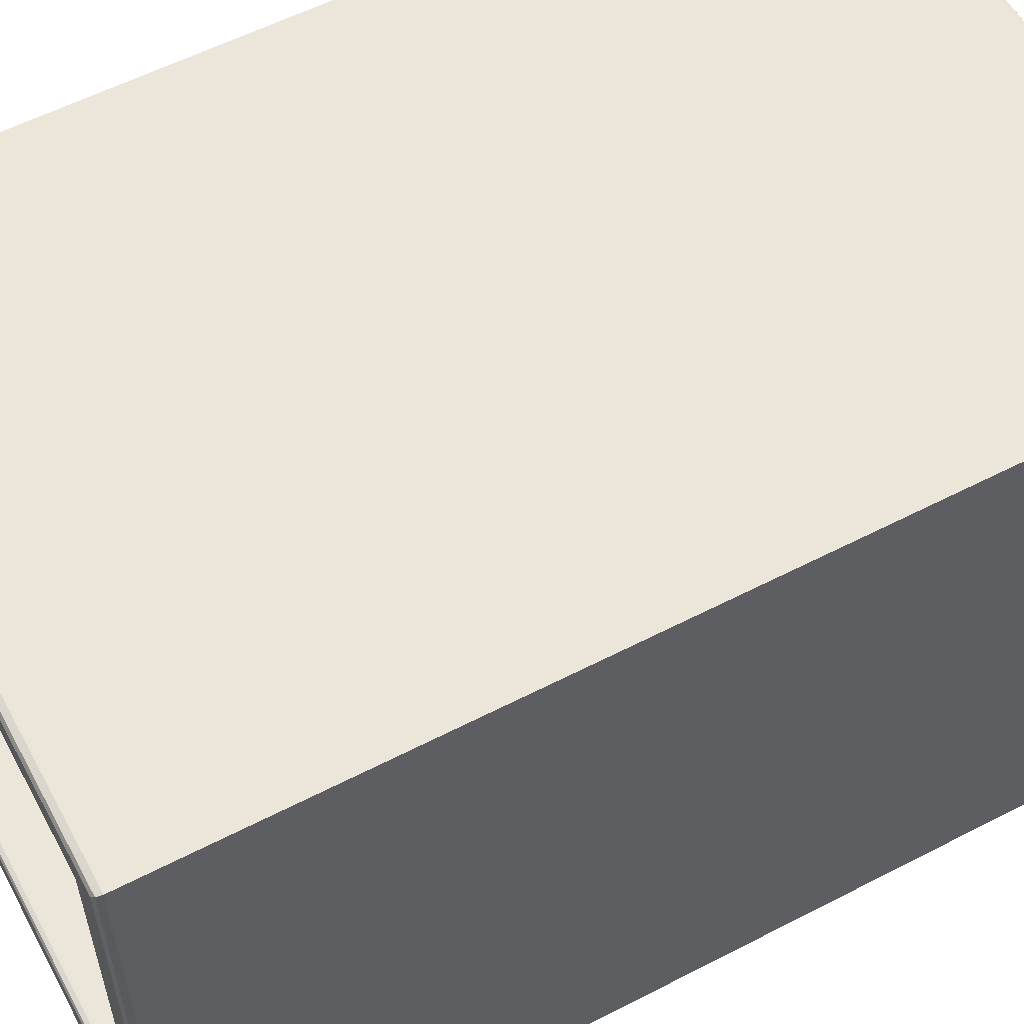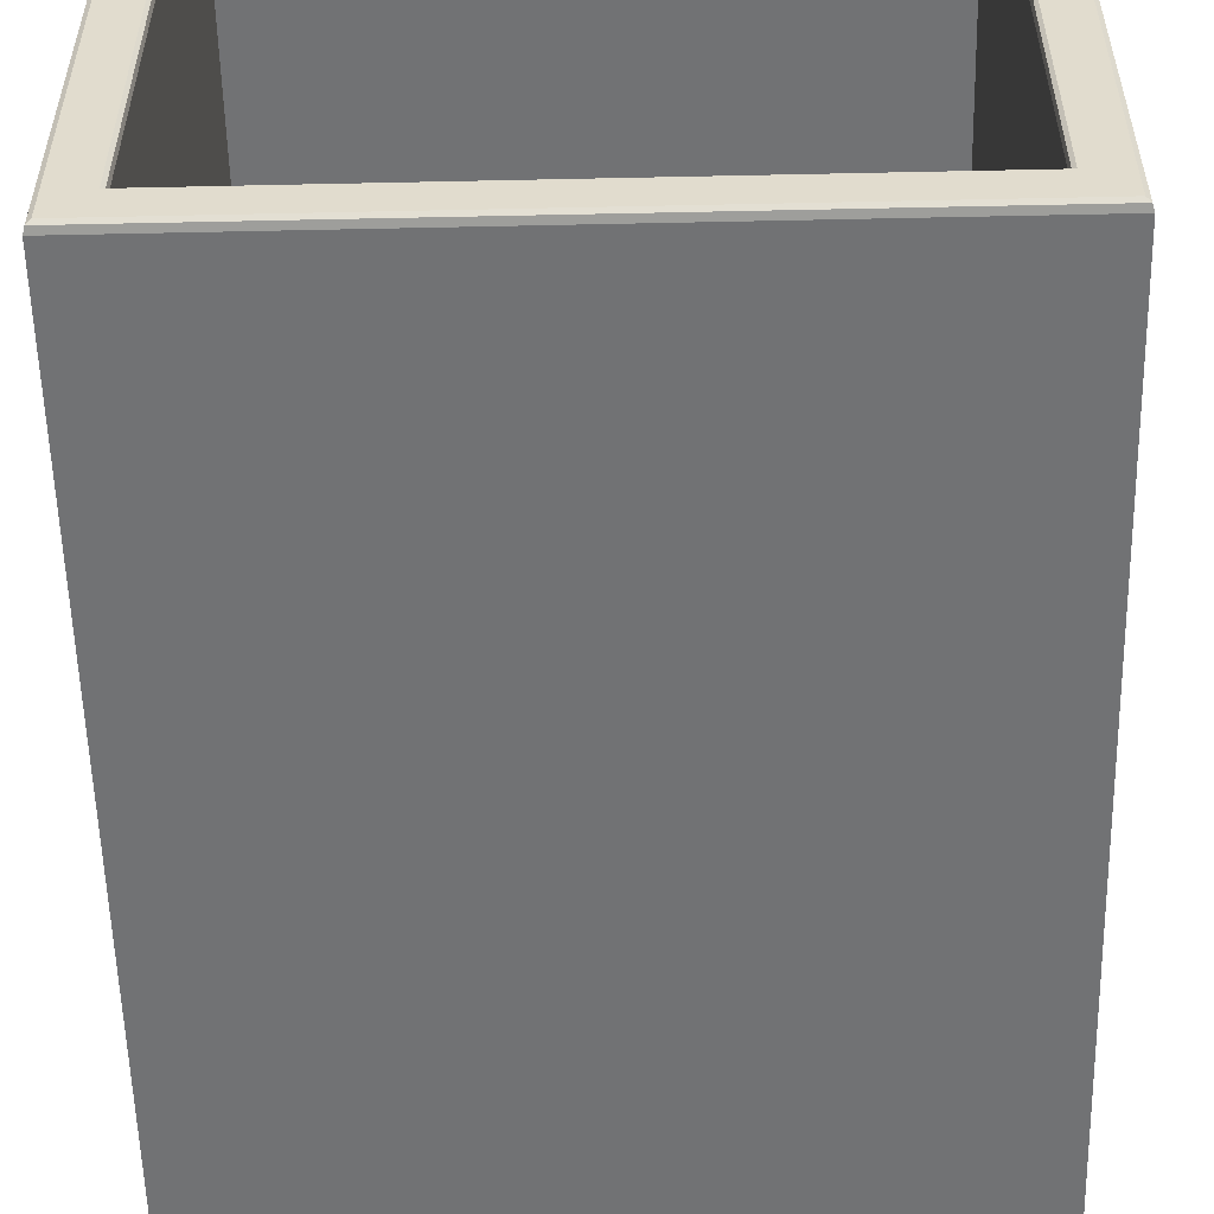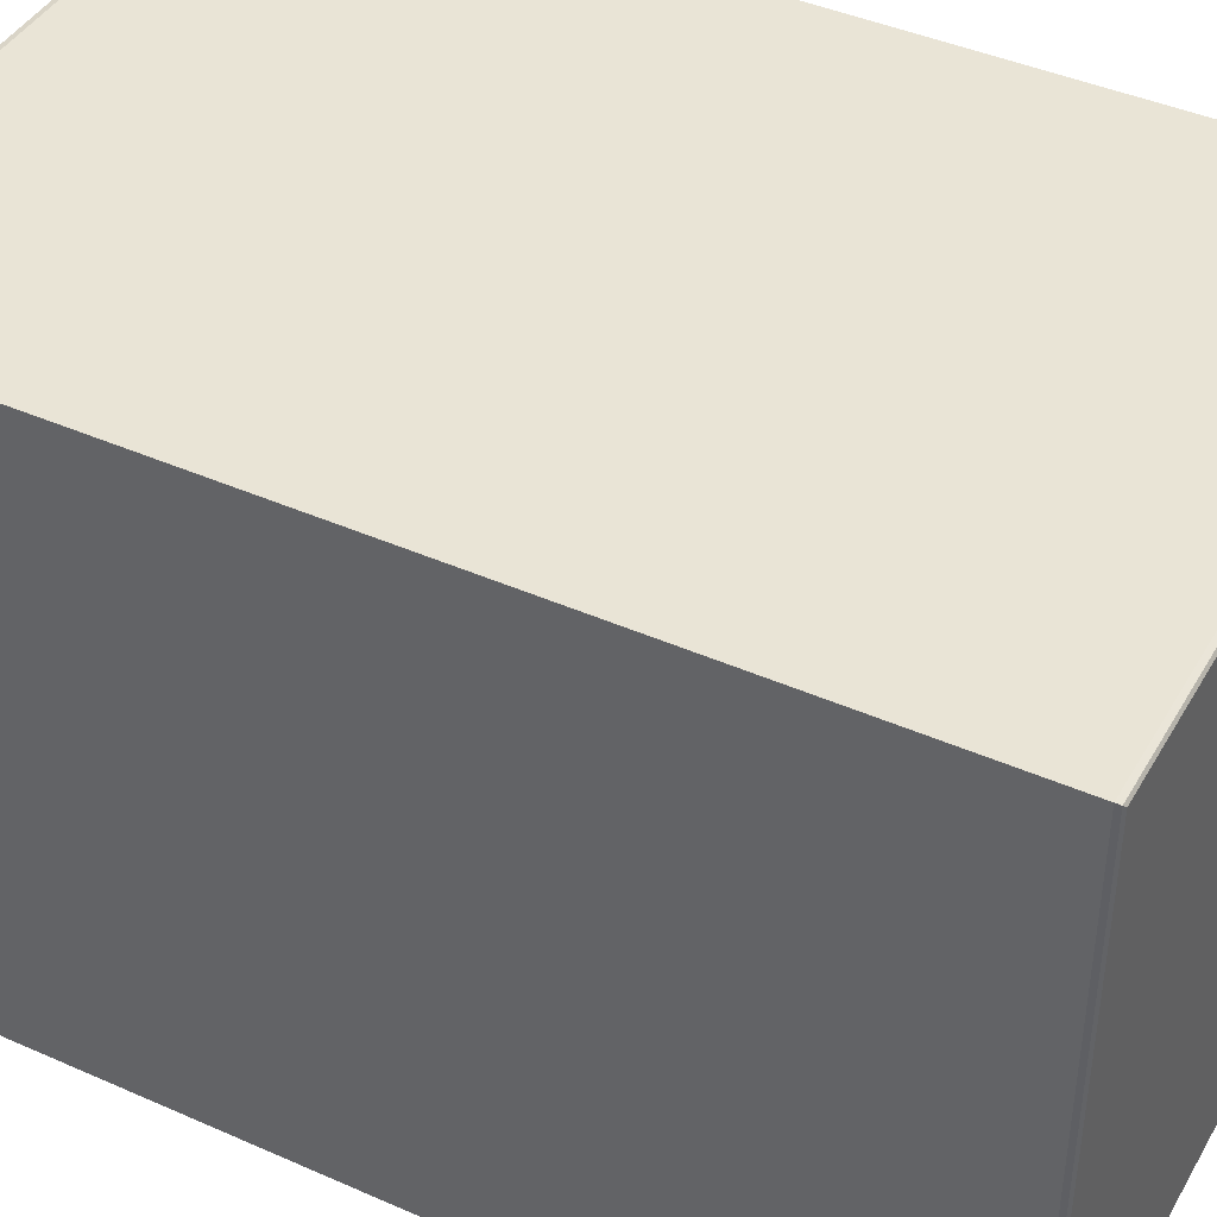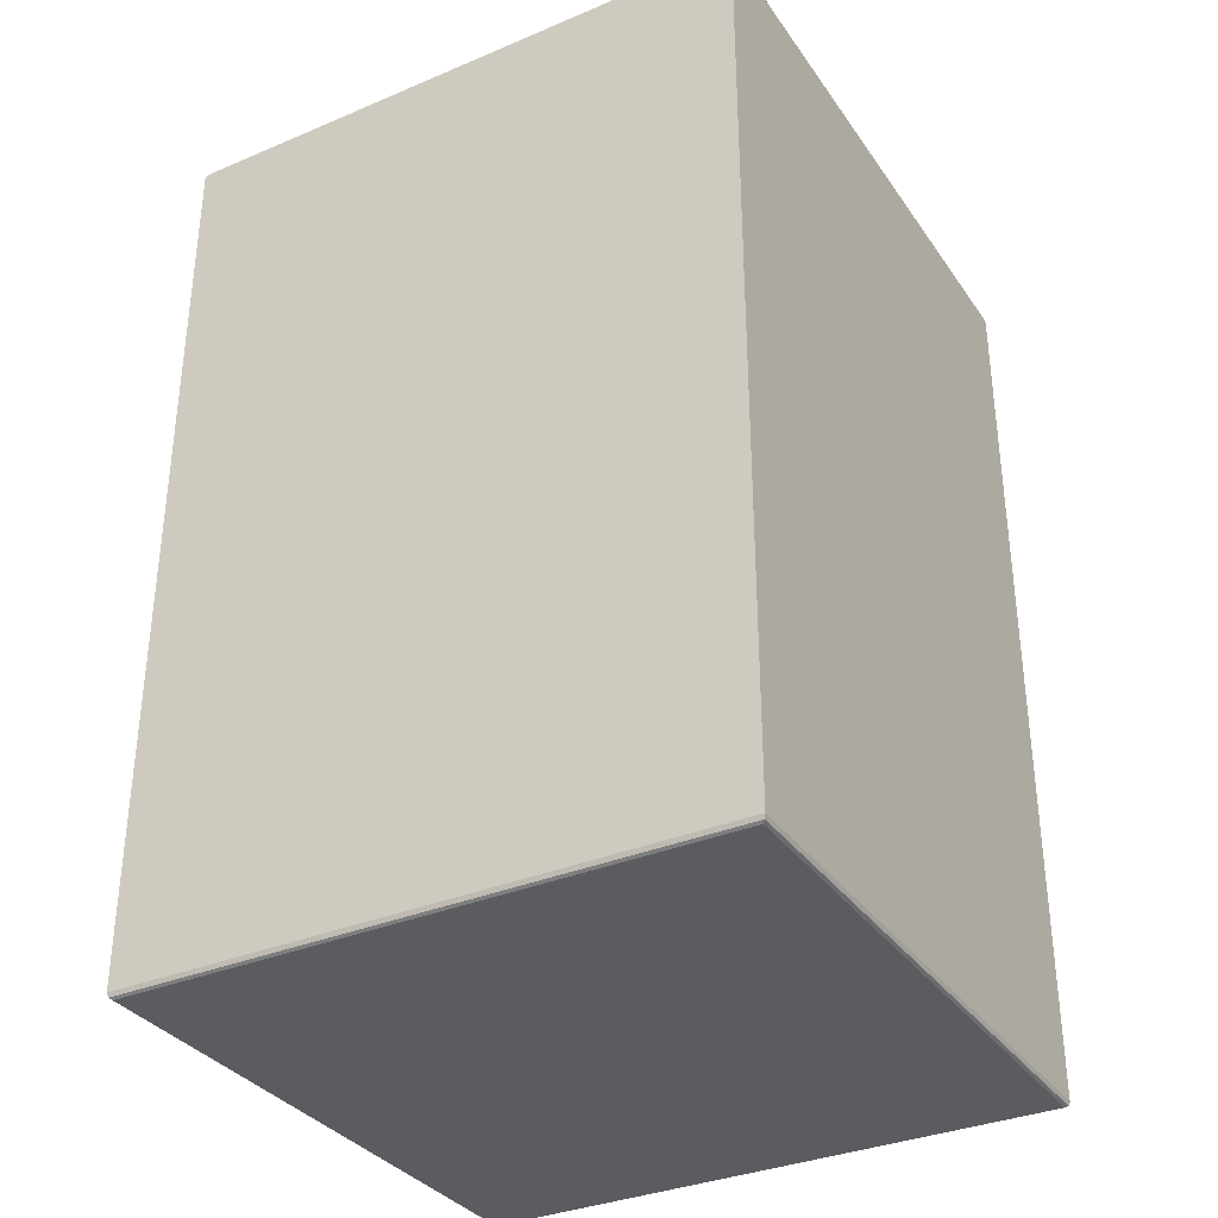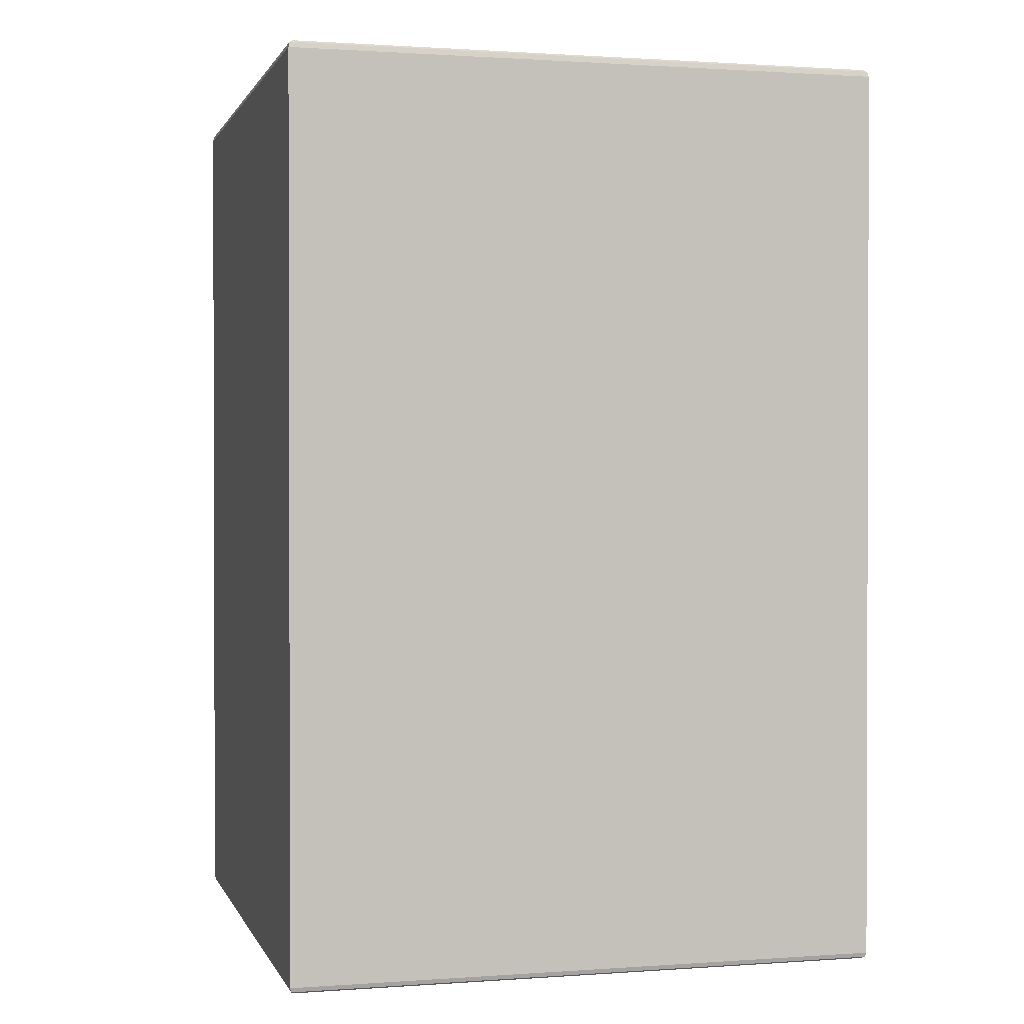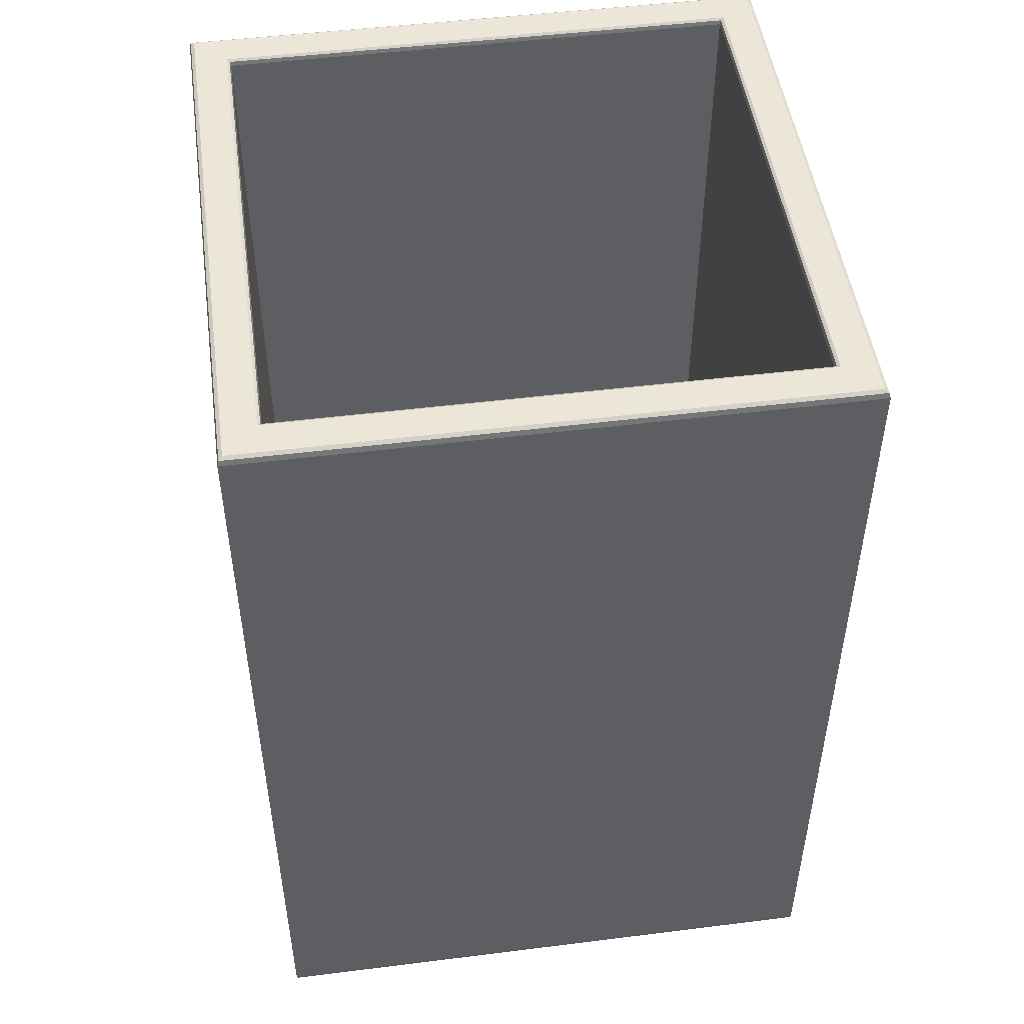
<metadata>
{"format":"obj","ext":"obj","renderer":"f3d","projection":"perspective","resolution":1024,"background":"white","views":[{"elev":57.2,"azim":61.7,"up":"+Y"},{"elev":-55.6,"azim":1.3,"up":"+Y"},{"elev":42.4,"azim":117.9,"up":"+Y"},{"elev":-34.0,"azim":119.7,"up":"+Z"},{"elev":1.0,"azim":-104.8,"up":"+Z"},{"elev":49.1,"azim":172.1,"up":"+Z"}]}
</metadata>
<code>
o Cube
v -2.792 -2.796 9.76
v -2.752 -2.756 9.698
v -2.764 -2.768 9.742
v -2.752 2.756 9.698
v -2.792 2.796 9.76
v -2.764 2.768 9.742
v 2.792 -2.796 9.76
v 2.752 -2.756 9.698
v 2.764 -2.768 9.742
v 2.752 2.756 9.698
v 2.792 2.796 9.76
v 2.764 2.768 9.742
v 3.19 -3.195 9.679
v 3.137 -3.142 9.76
v 3.175 -3.18 9.736
v -3.19 -3.195 9.679
v -3.137 -3.142 9.76
v -3.175 -3.18 9.736
v 3.137 3.142 9.76
v 3.19 3.195 9.679
v 3.175 3.18 9.736
v -3.137 3.142 9.76
v -3.19 3.195 9.679
v -3.175 3.18 9.736
v -2.752 -2.756 0.4994
v -2.709 -2.713 0.4334
v -2.739 -2.743 0.4527
v -2.709 2.713 0.4334
v -2.752 2.756 0.4994
v -2.739 2.743 0.4527
v 2.752 -2.756 0.4994
v 2.709 -2.713 0.4334
v 2.739 -2.743 0.4527
v 2.709 2.713 0.4334
v 2.752 2.756 0.4994
v 2.739 2.743 0.4527
v 3.19 -3.195 0.06539
v 3.147 -3.152 0
v 3.177 -3.182 0.01915
v -3.147 -3.152 0
v -3.19 -3.195 0.06539
v -3.177 -3.182 0.01915
v 3.19 3.195 0.06539
v 3.147 3.152 0
v 3.177 3.182 0.01915
v -3.147 3.152 0
v -3.19 3.195 0.06539
v -3.177 3.182 0.01915
f 22 17 1 5
f 19 22 5 11
f 37 13 16 41
f 14 19 11 7
f 41 16 23 47
f 17 14 7 1
f 10 4 29 35
f 8 10 35 31
f 2 8 31 25
f 47 23 20 43
f 2 4 6 3
f 3 6 5 1
f 8 2 3 9
f 9 3 1 7
f 4 10 12 6
f 6 12 11 5
f 10 8 9 12
f 12 9 7 11
f 32 34 28 26
f 17 22 24 18
f 18 24 23 16
f 14 17 18 15
f 15 18 16 13
f 22 19 21 24
f 24 21 20 23
f 19 14 15 21
f 21 15 13 20
f 44 38 40 46
f 26 28 30 27
f 27 30 29 25
f 32 26 27 33
f 33 27 25 31
f 28 34 36 30
f 30 36 35 29
f 34 32 33 36
f 36 33 31 35
f 4 2 25 29
f 44 46 48 45
f 45 48 47 43
f 38 44 45 39
f 39 45 43 37
f 46 40 42 48
f 48 42 41 47
f 40 38 39 42
f 42 39 37 41
f 43 20 13 37

</code>
